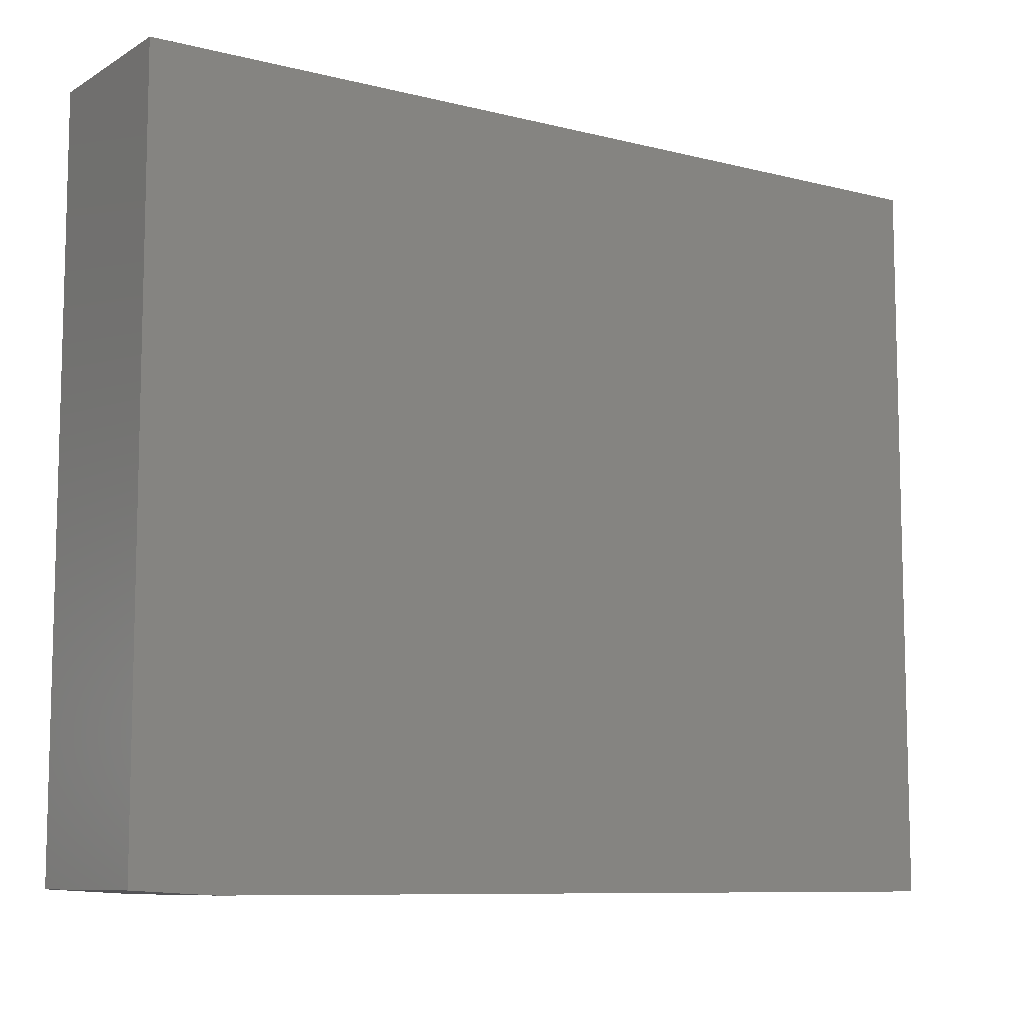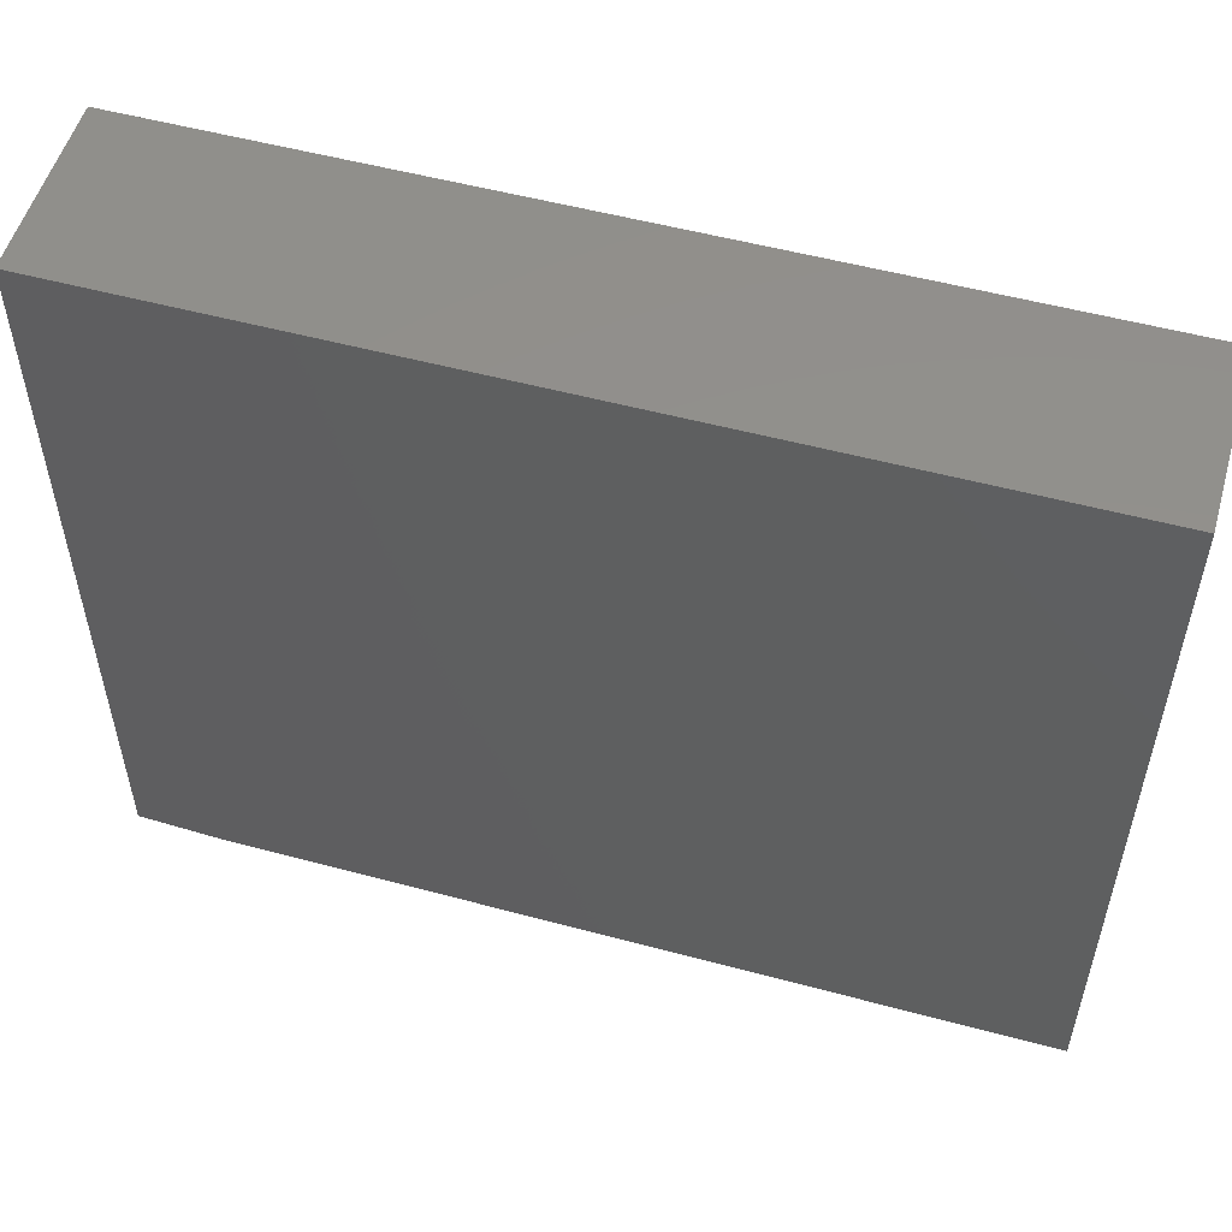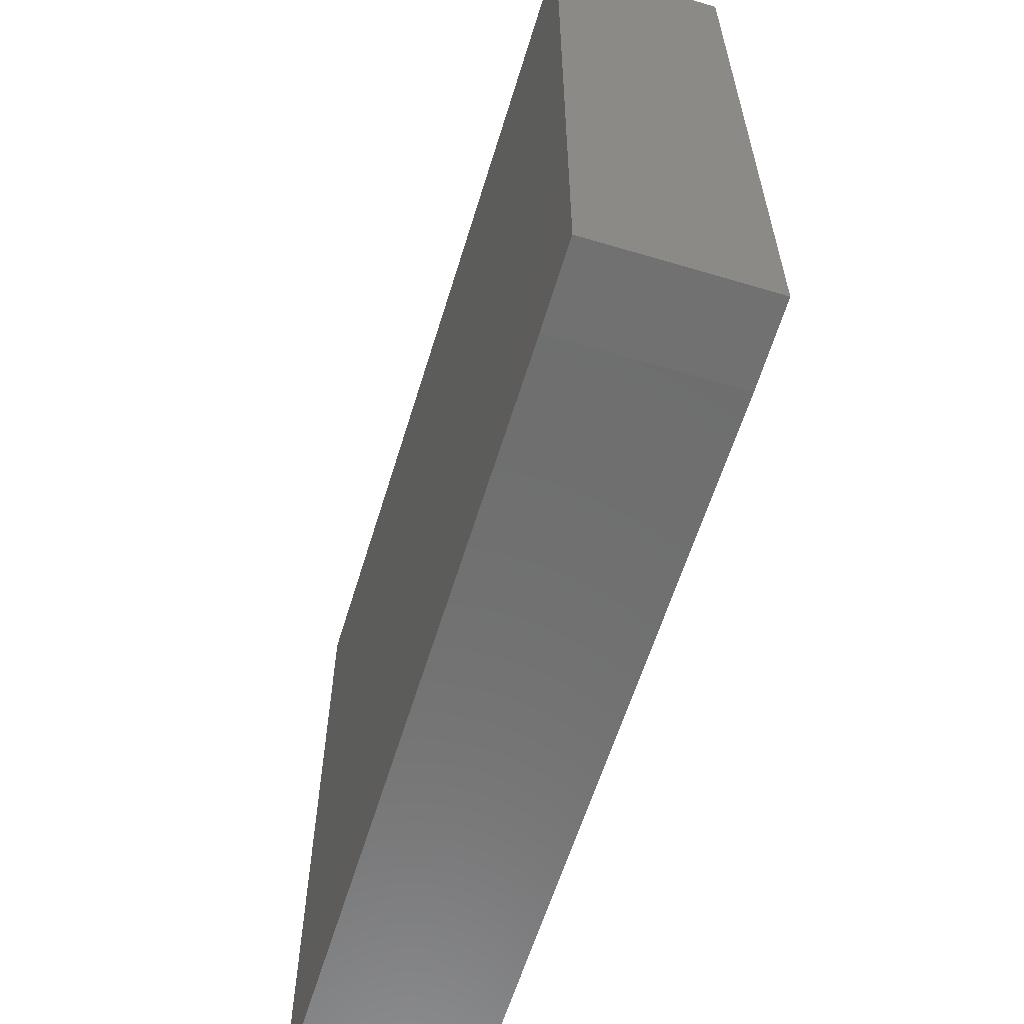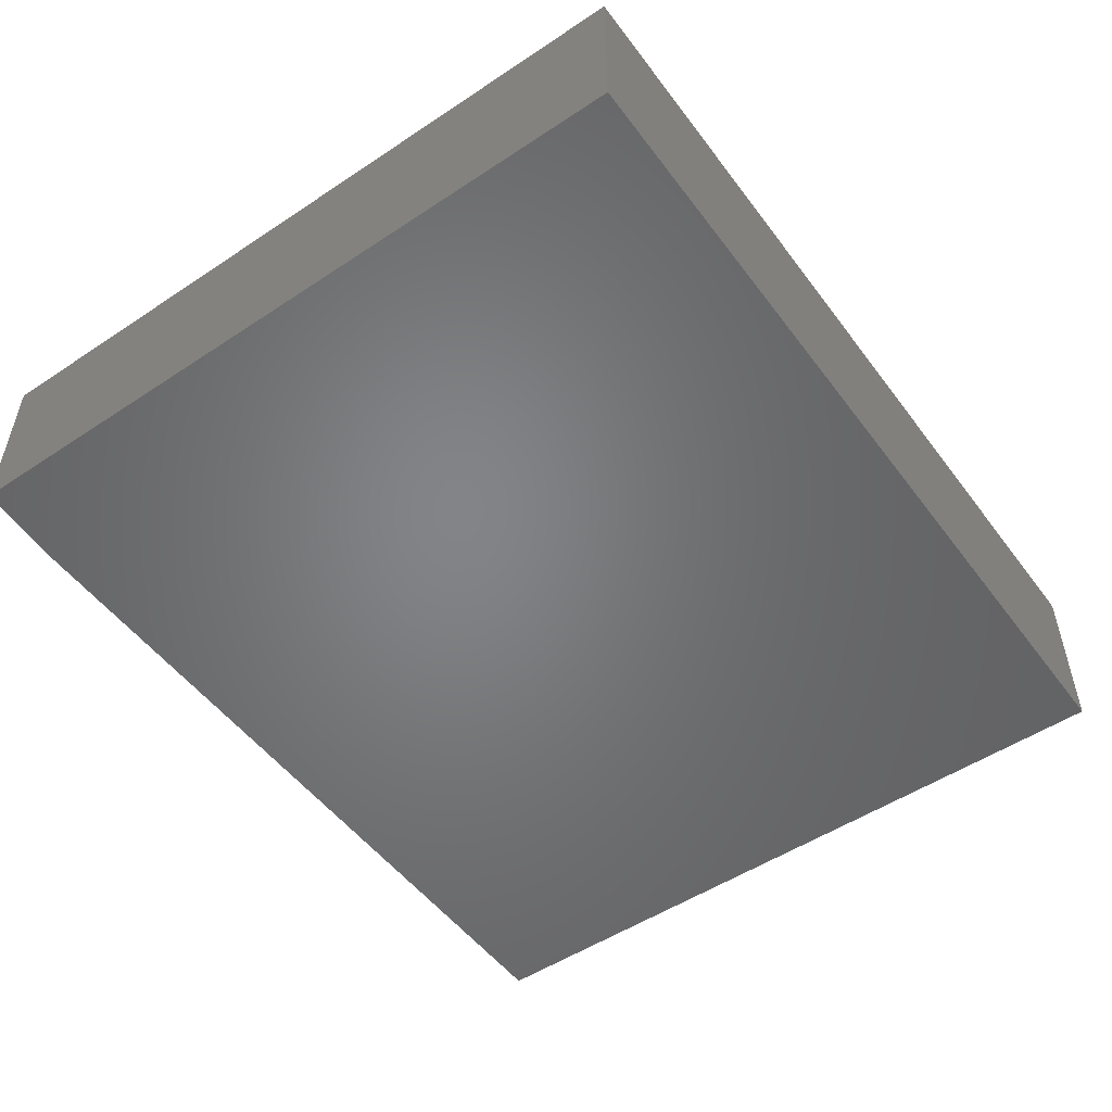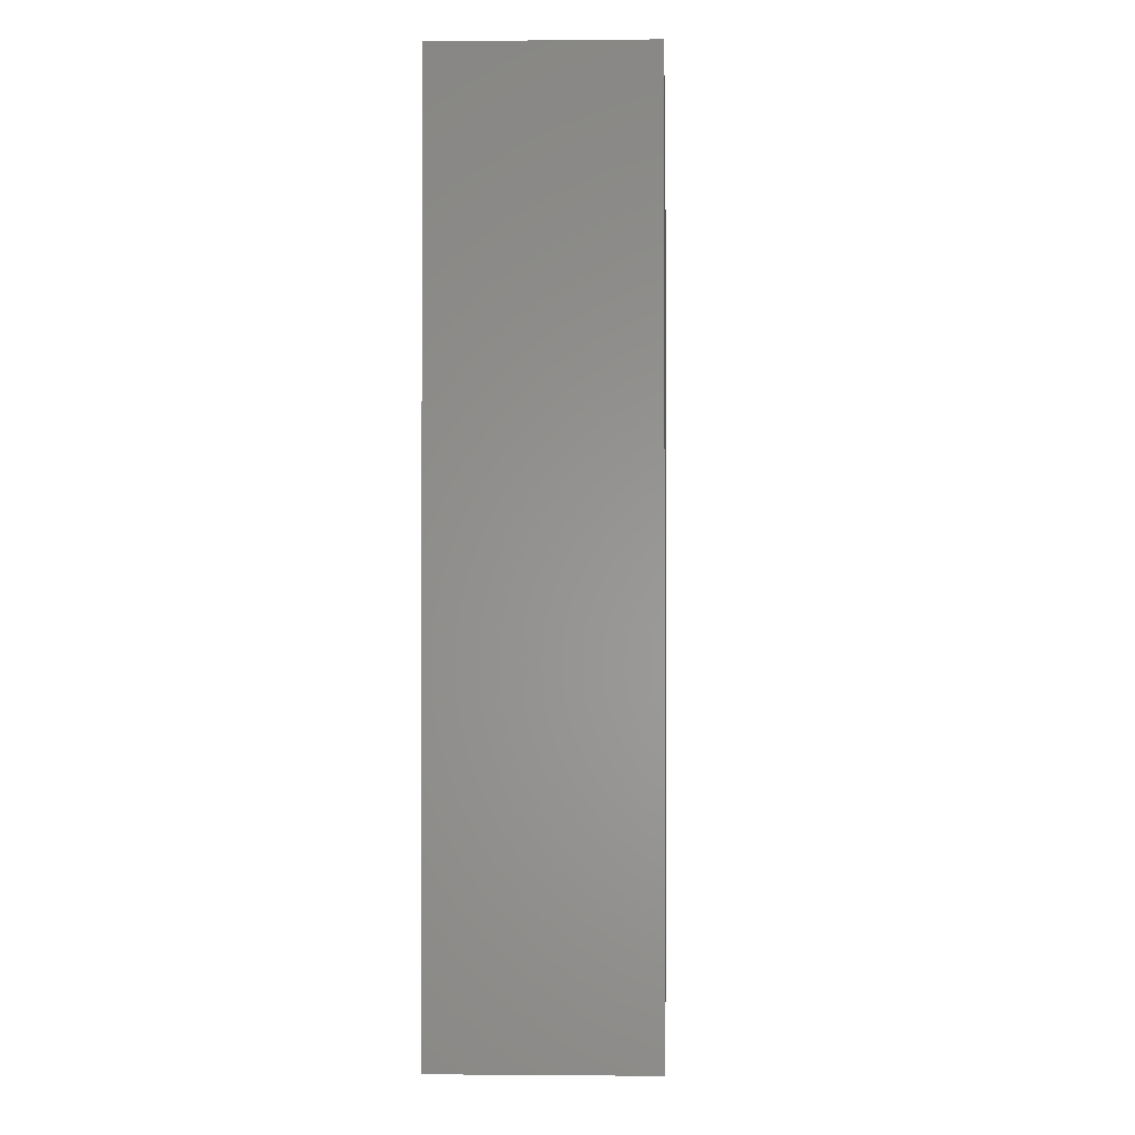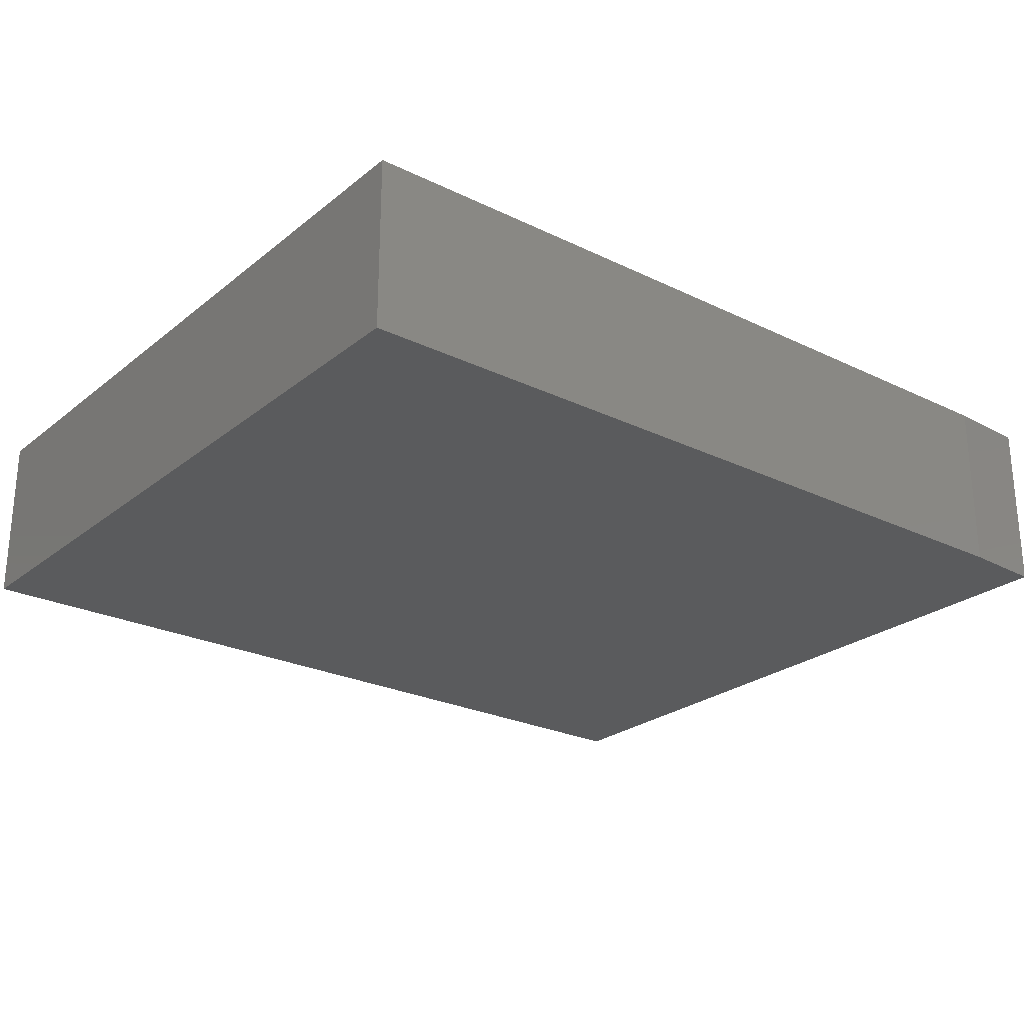
<metadata>
{"format":"stl","ext":"stl","renderer":"f3d","projection":"perspective","resolution":1024,"background":"white","views":[{"elev":-9.0,"azim":146.1,"up":"+Y"},{"elev":53.6,"azim":-164.0,"up":"+Y"},{"elev":-60.5,"azim":73.0,"up":"+Y"},{"elev":-51.6,"azim":125.7,"up":"+Z"},{"elev":-1.1,"azim":-87.7,"up":"+Y"},{"elev":-25.0,"azim":-38.2,"up":"+Z"}]}
</metadata>
<code>
# stl→obj: 10 verts, 16 faces
v 0.75 0.6303 0.2969
v -0.75 0.6303 0.2969
v 0.75 -0.625 0.2969
v -0.75 -0.6328 0.2969
v 0.6094 -0.6328 0.2969
v 0.6094 -0.6328 0
v -0.75 -0.6328 0
v 0.75 -0.625 0
v -0.75 0.6303 0
v 0.75 0.6303 0
f 1 2 3
f 3 2 4
f 3 4 5
f 6 7 8
f 8 7 9
f 8 9 10
f 3 8 1
f 1 8 10
f 4 7 5
f 5 7 6
f 5 6 3
f 3 6 8
f 2 9 4
f 4 9 7
f 1 10 2
f 2 10 9

</code>
